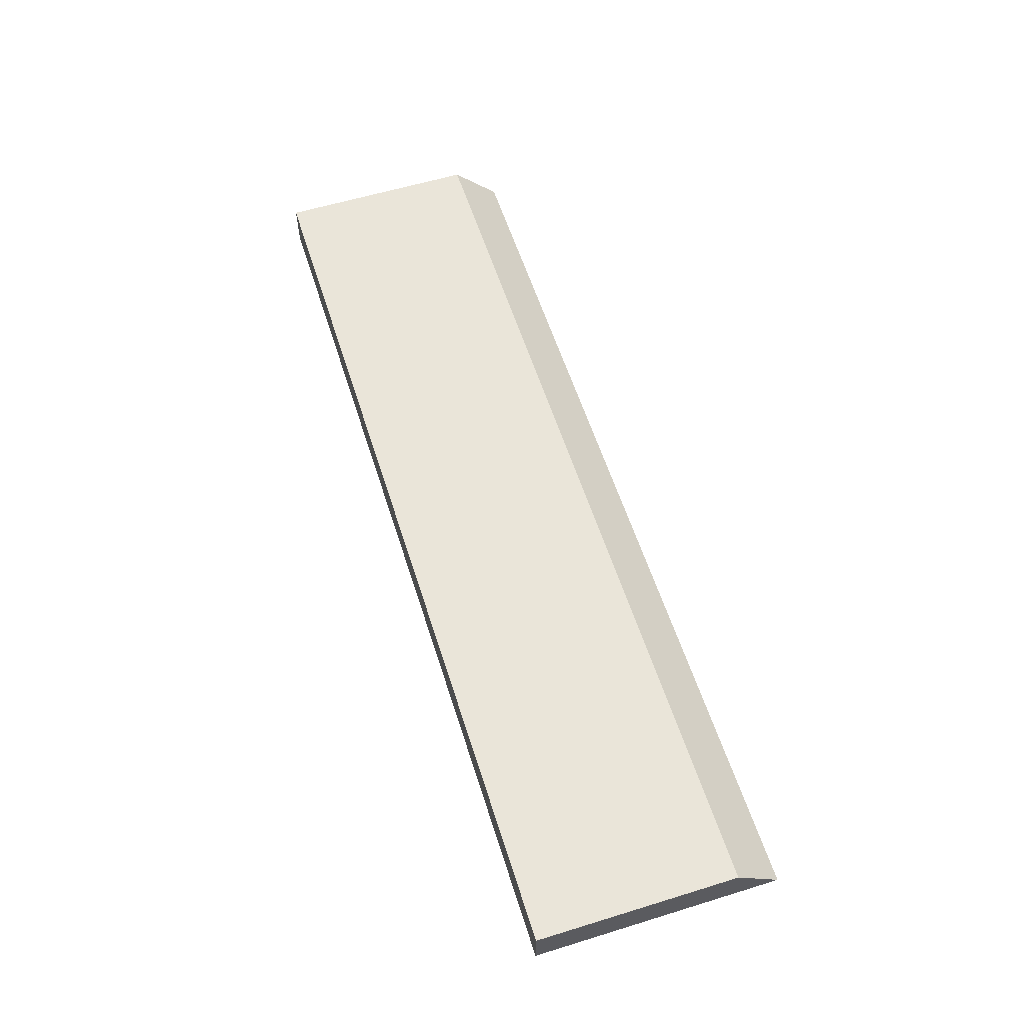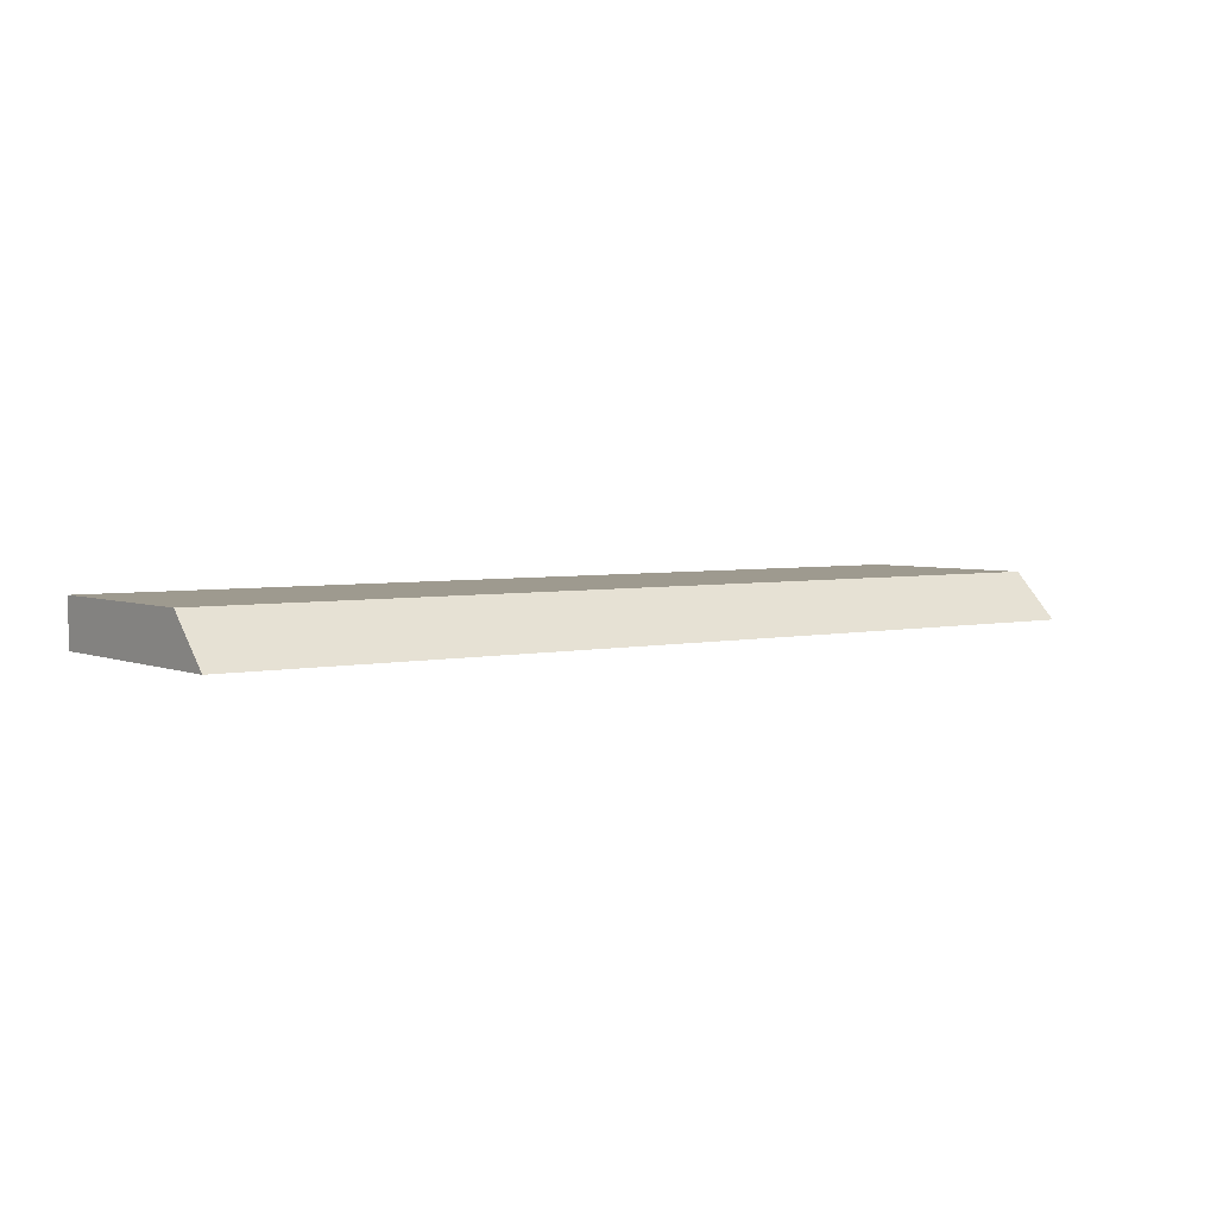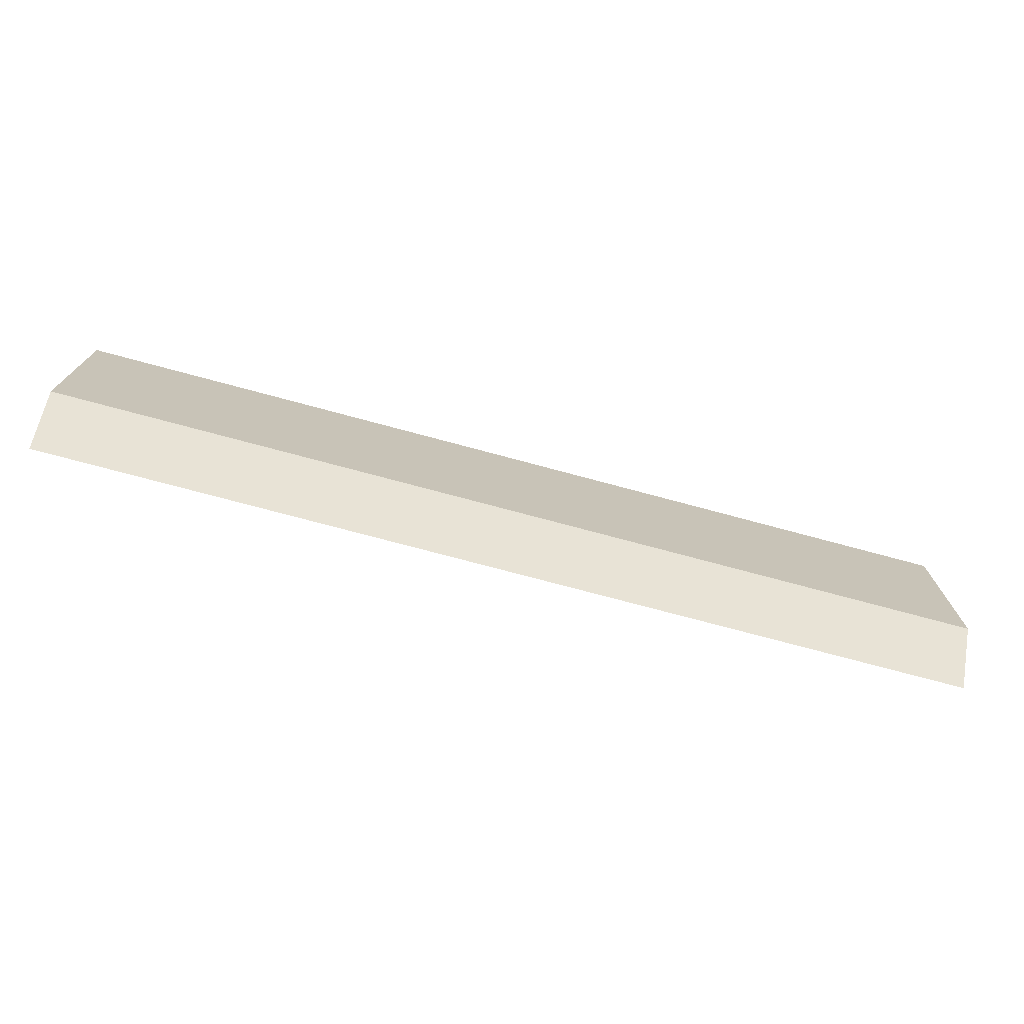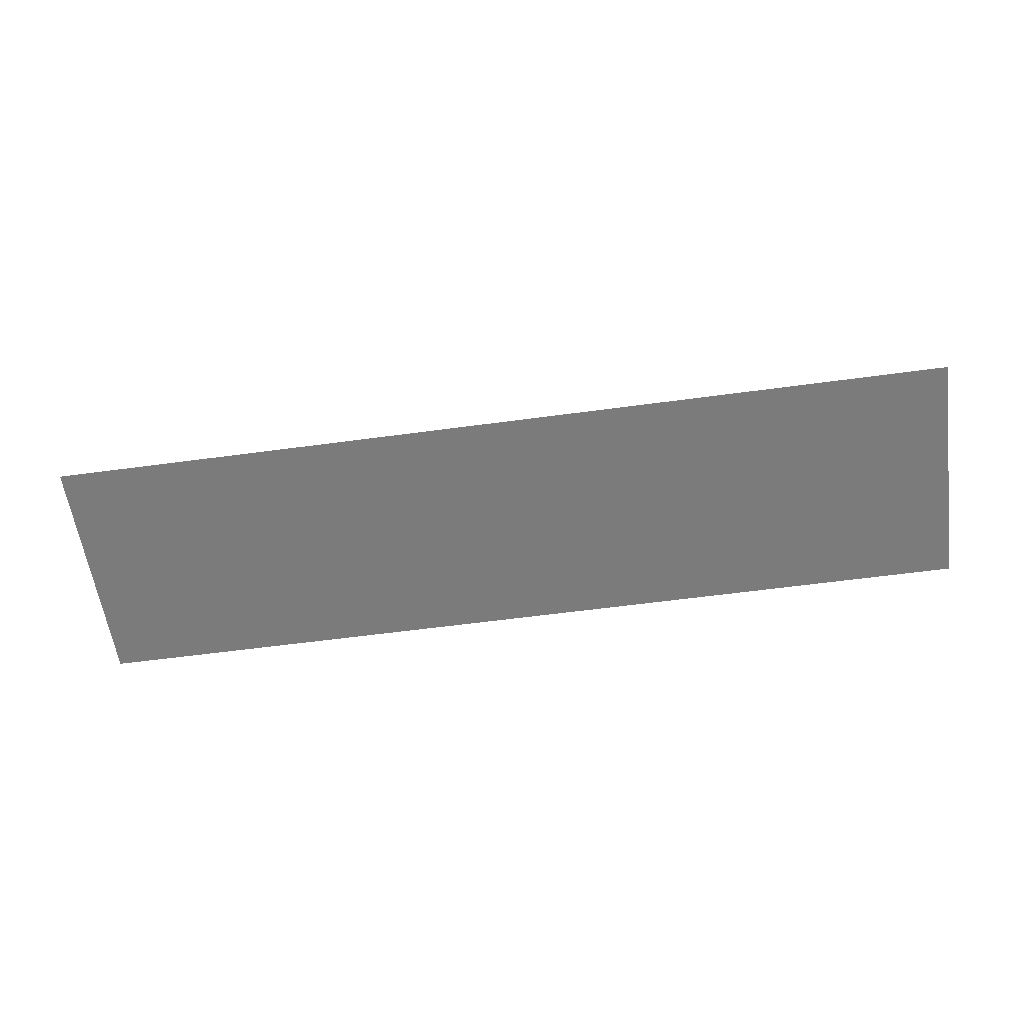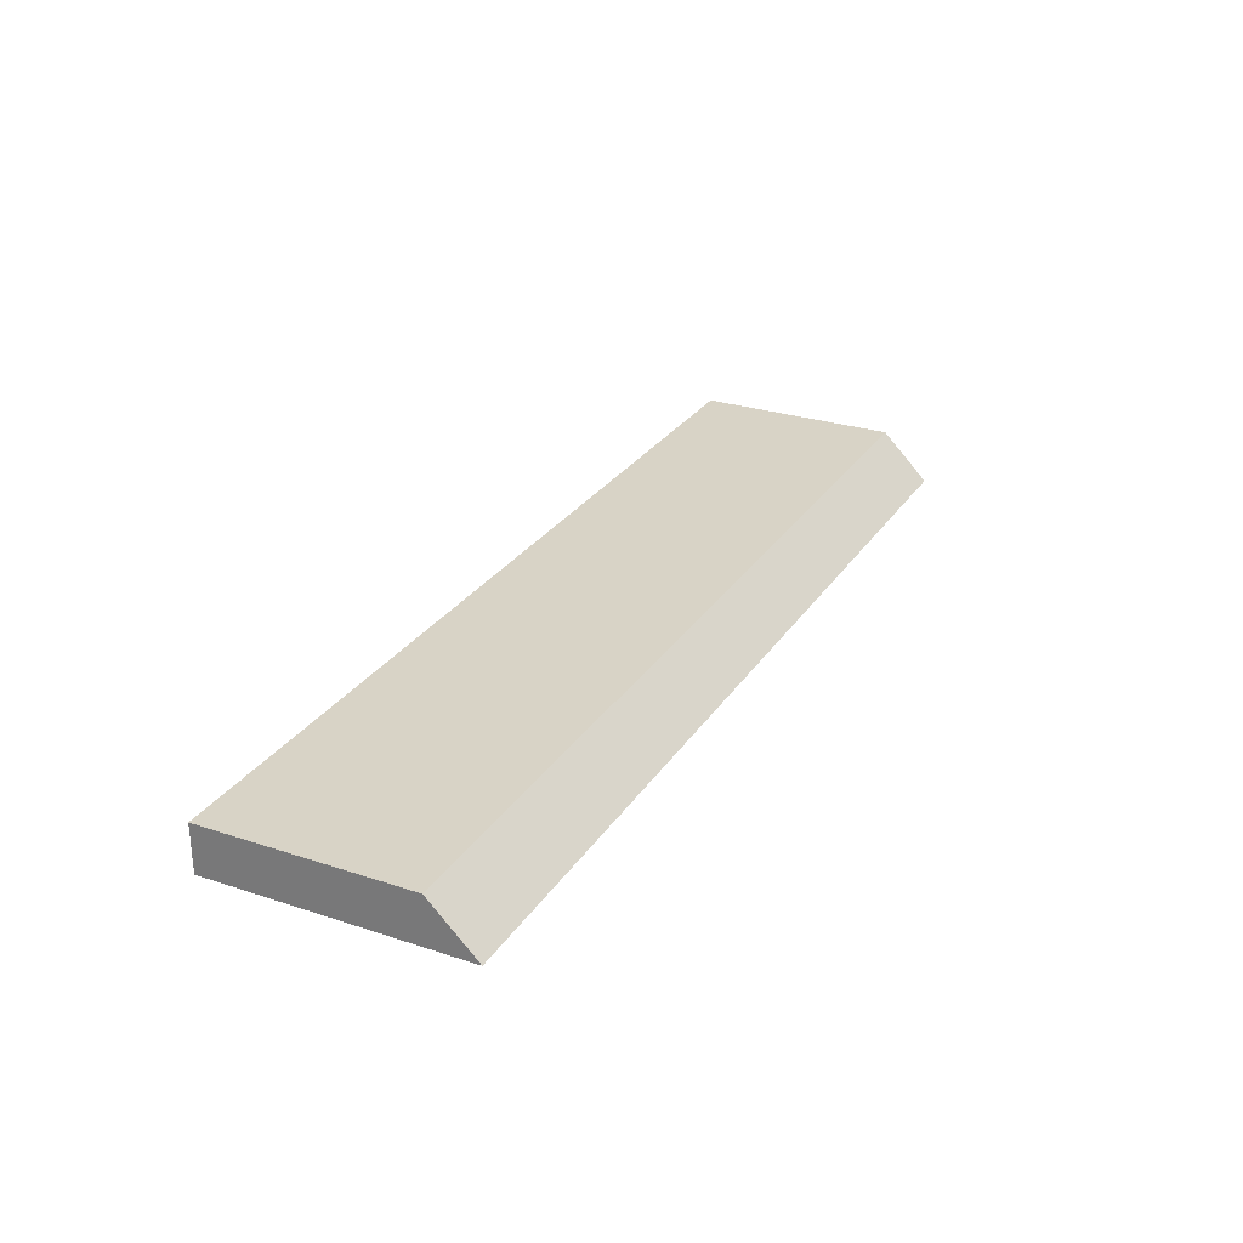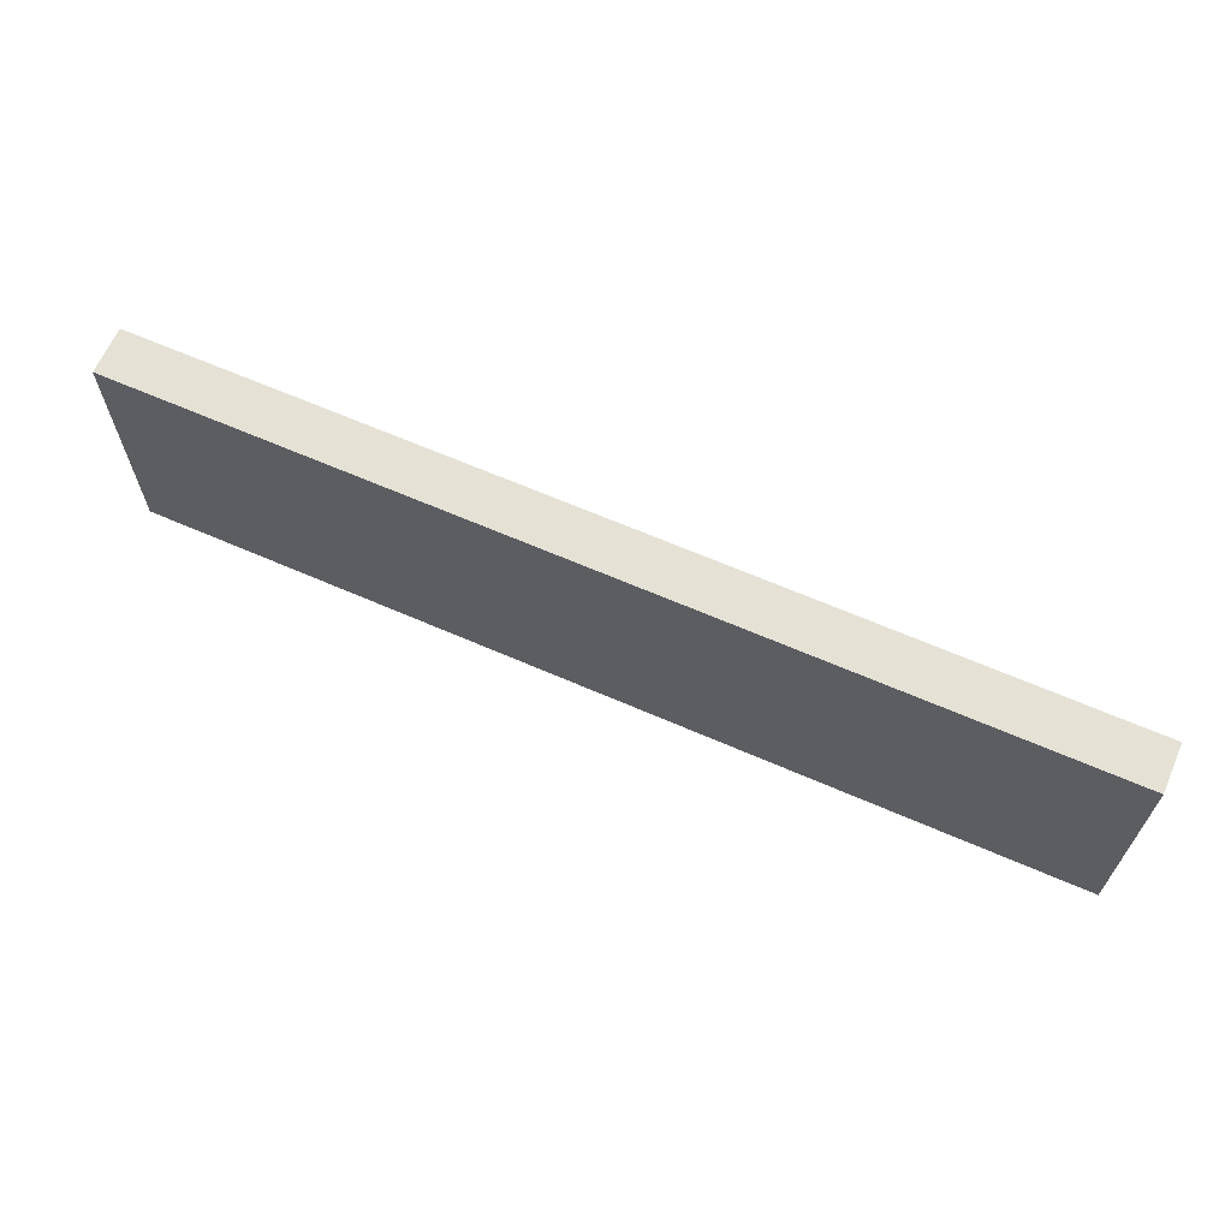
<metadata>
{"format":"obj","ext":"obj","renderer":"f3d","projection":"perspective","resolution":1024,"background":"white","views":[{"elev":58.6,"azim":-107.6,"up":"+Z"},{"elev":3.8,"azim":-37.1,"up":"+Z"},{"elev":-73.6,"azim":-15.1,"up":"+Y"},{"elev":-58.4,"azim":8.0,"up":"+Z"},{"elev":27.9,"azim":-63.4,"up":"+Z"},{"elev":64.9,"azim":-156.3,"up":"+Y"}]}
</metadata>
<code>
o FRCLEAT4/FRCLEAT/mesh53/mesh53-geometry#mesh53-geometry
v -0.4632 0.8011 -0.1943
v -0.0251 0.6843 -0.1943
v -0.4632 0.6843 -0.1943
v -0.0251 0.8011 -0.1943
v -0.4632 0.7062 -0.1724
v -0.0251 0.8011 -0.1724
v -0.0251 0.7062 -0.1724
v -0.4632 0.8011 -0.1724
f 1 2 3
f 2 1 4
f 3 2 1
f 4 1 2
f 2 5 3
f 3 5 2
f 5 1 3
f 3 1 5
f 1 6 4
f 4 6 1
f 4 7 2
f 2 7 4
f 5 2 7
f 7 2 5
f 1 5 8
f 8 5 1
f 6 1 8
f 8 1 6
f 7 4 6
f 6 4 7
f 6 5 7
f 7 5 6
f 5 6 8
f 8 6 5

</code>
